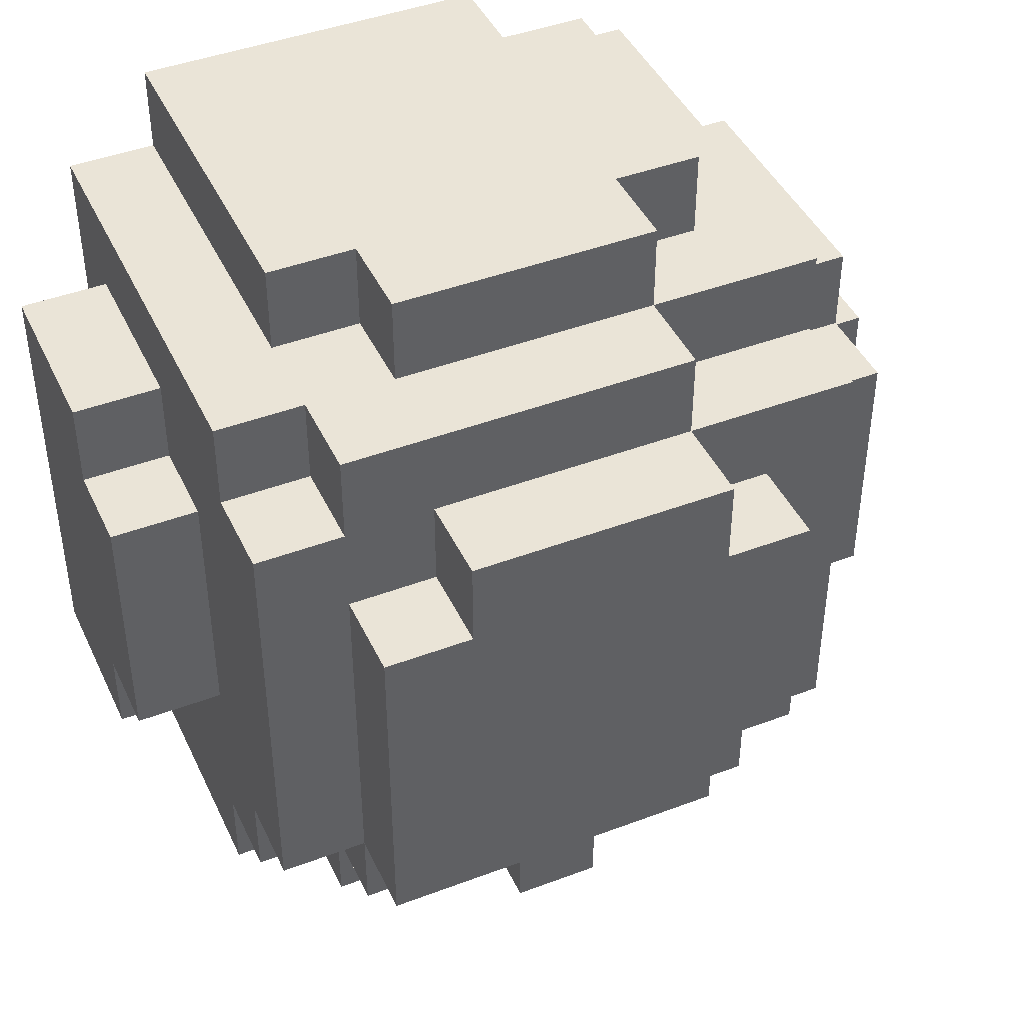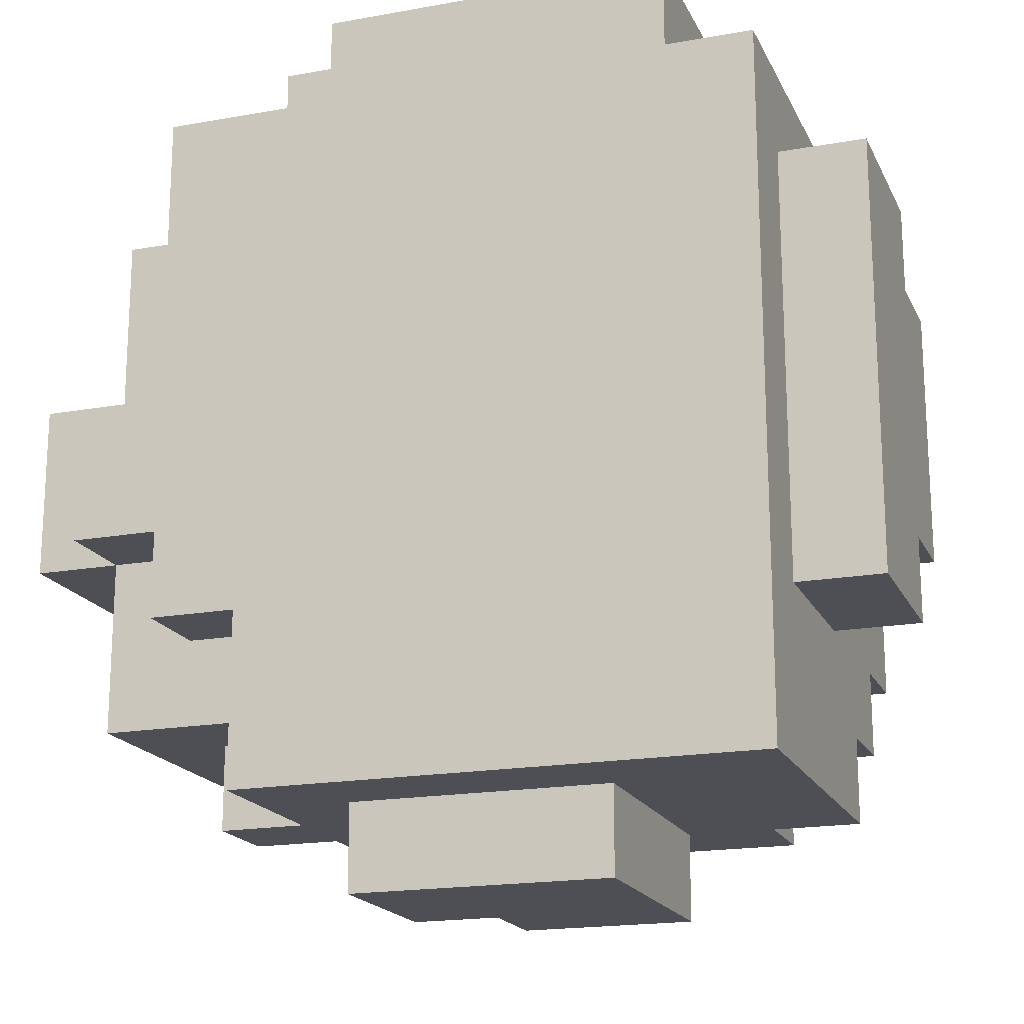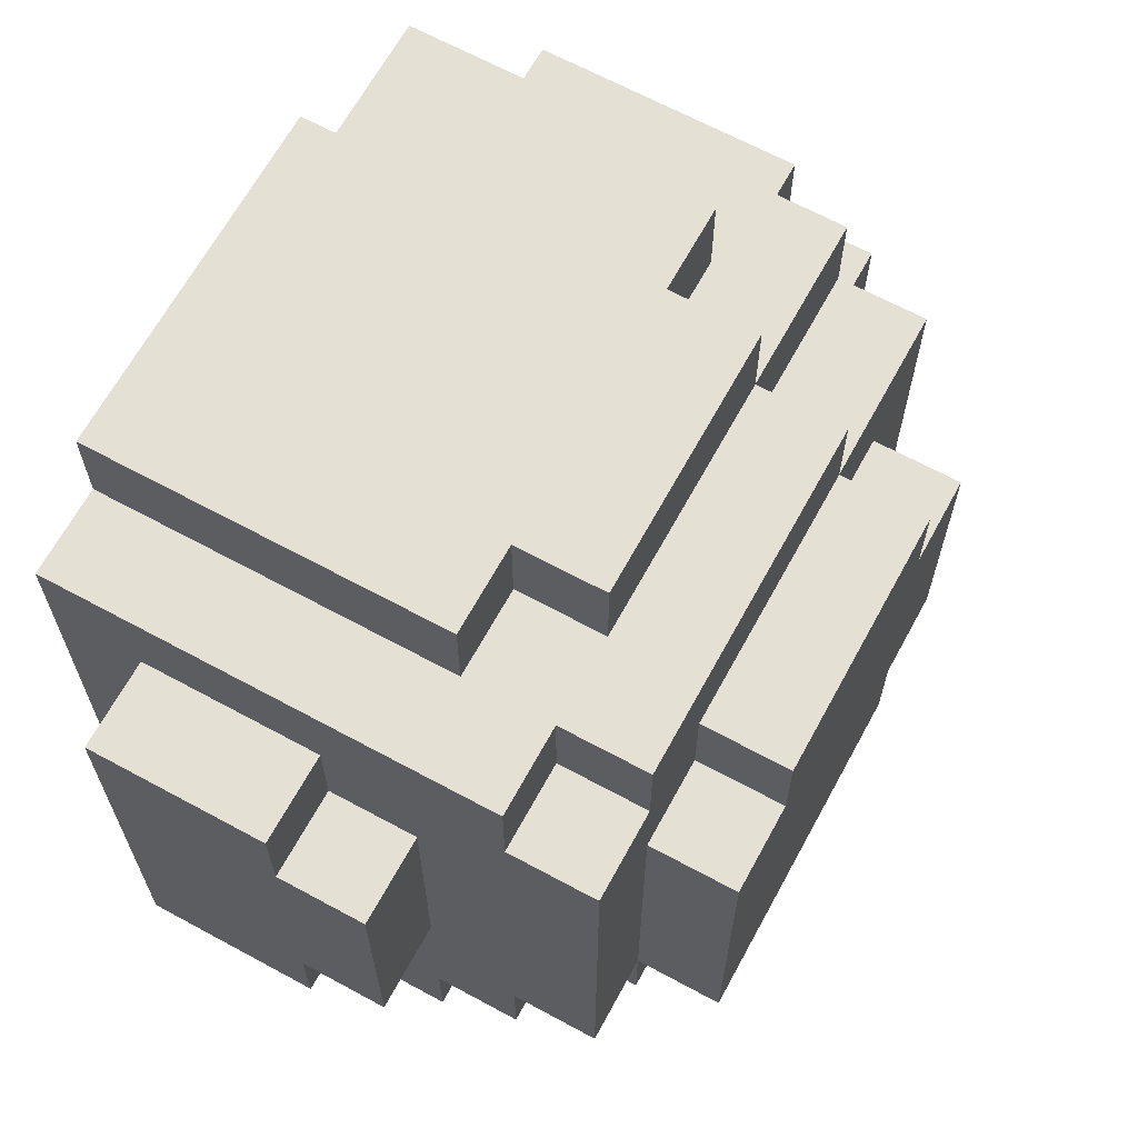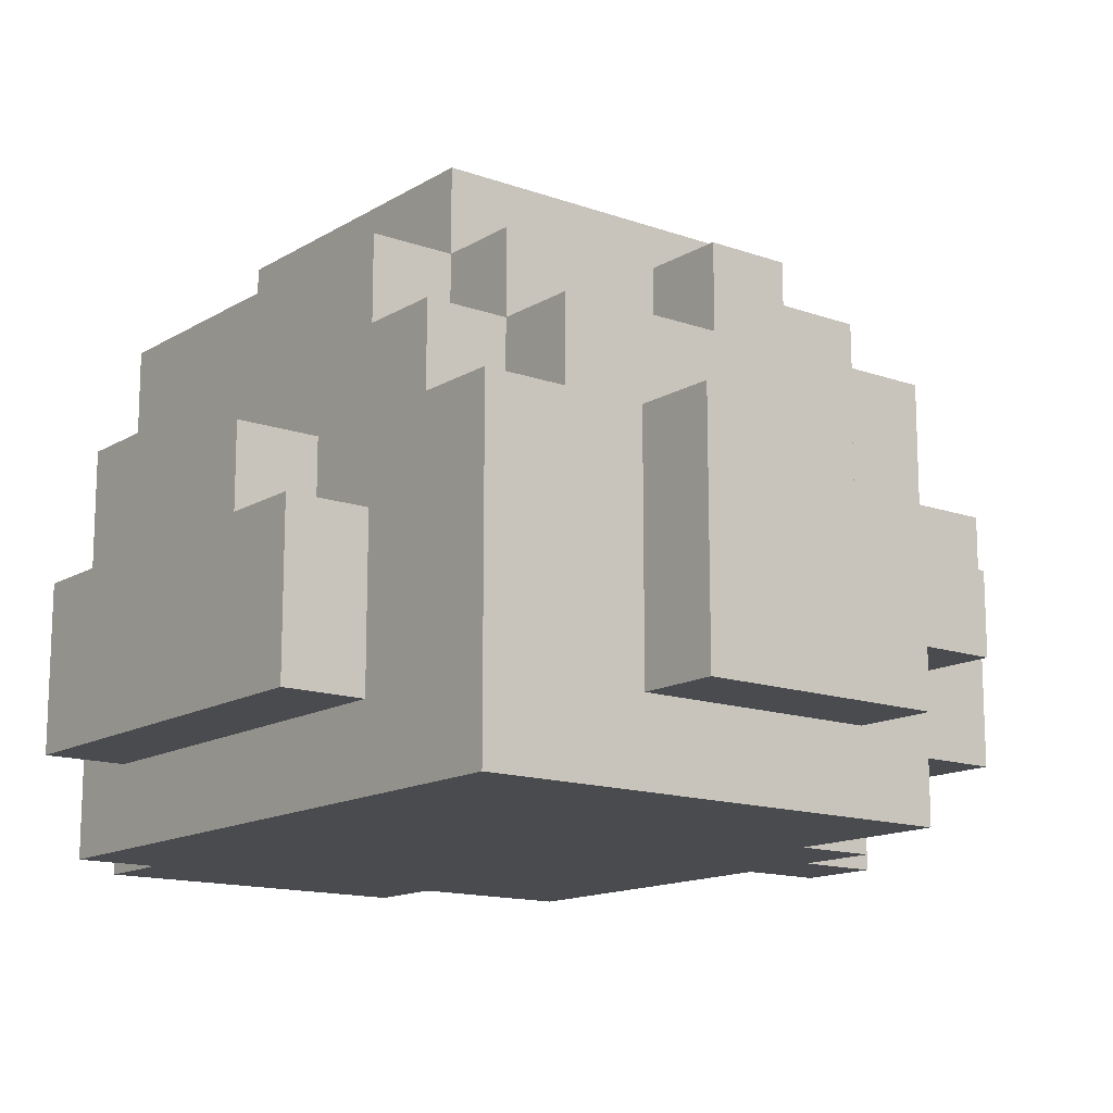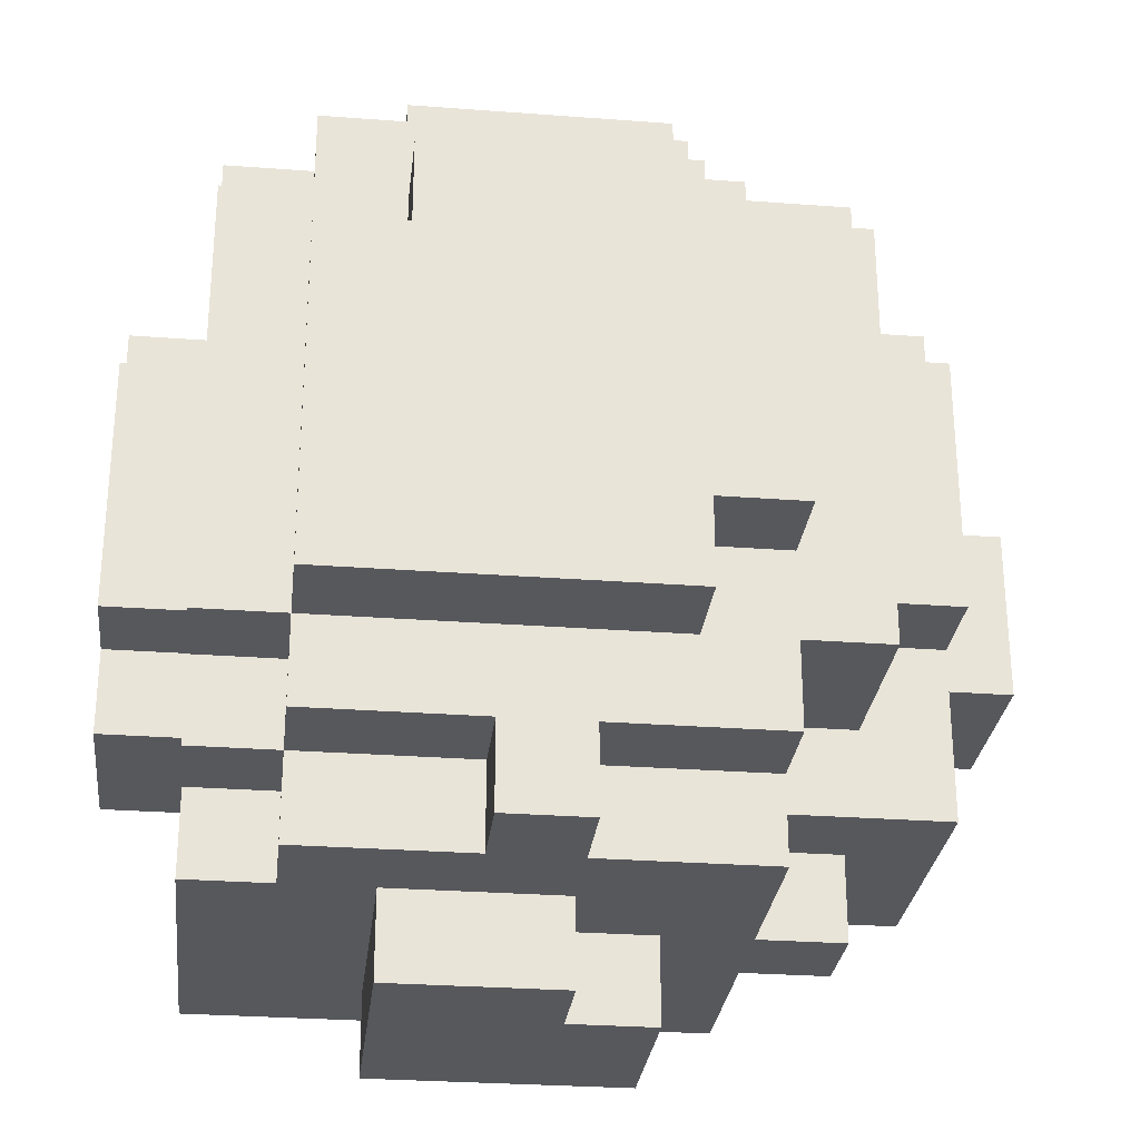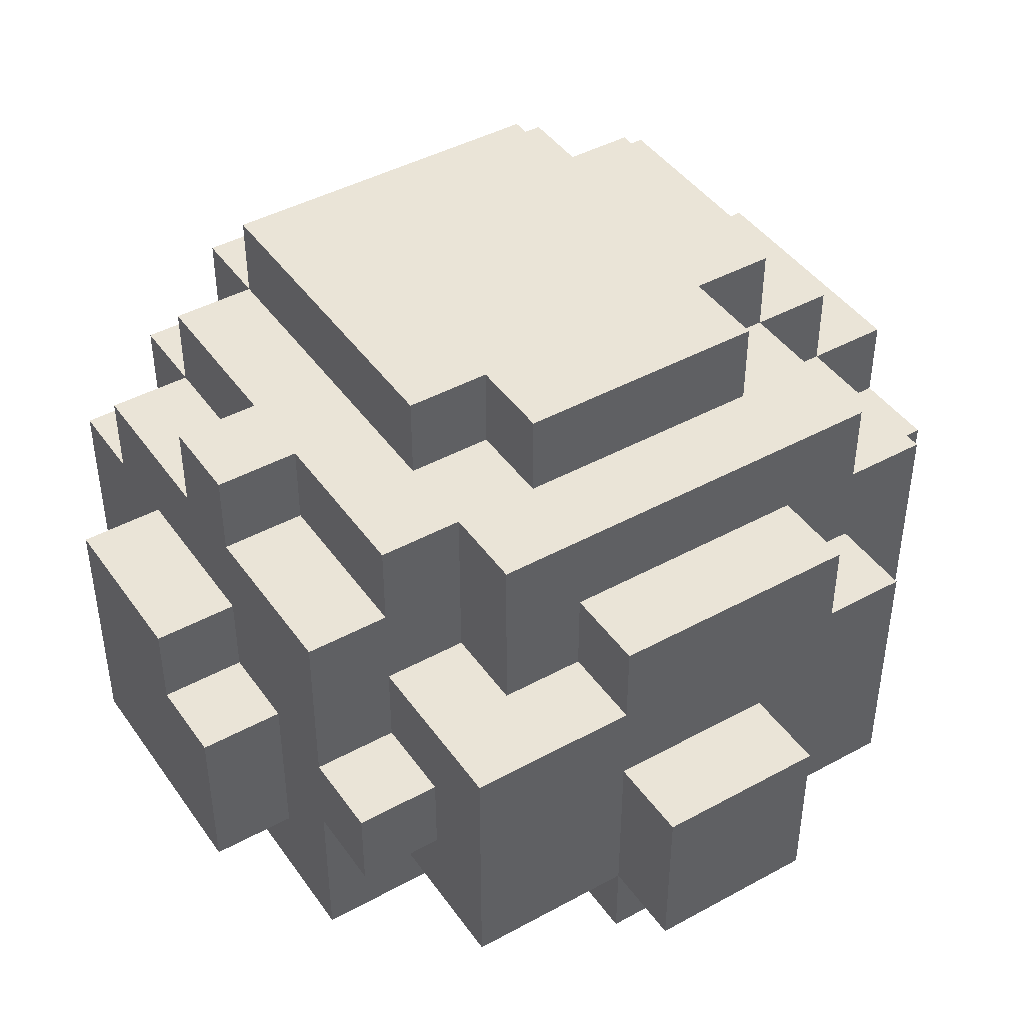
<metadata>
{"format":"obj","ext":"obj","renderer":"f3d","projection":"perspective","resolution":1024,"background":"white","views":[{"elev":43.7,"azim":156.0,"up":"+Z"},{"elev":-18.4,"azim":19.2,"up":"+Z"},{"elev":65.9,"azim":118.6,"up":"+Z"},{"elev":-14.2,"azim":142.1,"up":"+Y"},{"elev":-28.4,"azim":173.5,"up":"+Z"},{"elev":43.8,"azim":-122.7,"up":"+Y"}]}
</metadata>
<code>
v -5 1 1
v -5 1 -1
v -5 3 1
v -5 3 -1
v -4 0 -0
v -4 0 -1
v -4 1 3
v -4 1 1
v -4 1 -0
v -4 1 -1
v -4 1 -3
v -4 3 1
v -4 3 -1
v -4 4 3
v -4 4 2
v -4 4 -1
v -4 4 -3
v -4 5 2
v -4 5 -1
v -3 0 4
v -3 0 -0
v -3 0 -1
v -3 0 -2
v -3 1 3
v -3 1 -0
v -3 1 -1
v -3 1 -2
v -3 2 -3
v -3 2 -4
v -3 3 -3
v -3 3 -4
v -3 4 3
v -3 4 2
v -3 4 -1
v -3 4 -2
v -3 5 4
v -3 5 3
v -3 5 2
v -3 5 -1
v -3 6 3
v -3 6 -2
v -2 0 -2
v -2 0 -4
v -2 1 5
v -2 1 4
v -2 1 -2
v -2 1 -3
v -2 2 -3
v -2 2 -4
v -2 3 -3
v -2 3 -4
v -2 4 5
v -2 4 4
v -2 4 -2
v -2 4 -3
v -2 5 -3
v -2 5 -4
v -2 6 2
v -2 6 -1
v -2 6 -2
v -2 6 -3
v -2 7 2
v -2 7 -1
v -1 0 5
v -1 0 4
v -1 1 5
v -1 1 4
v -1 1 -4
v -1 1 -5
v -1 3 -4
v -1 3 -5
v -1 4 5
v -1 4 4
v -1 5 5
v -1 5 4
v -1 5 3
v -1 6 4
v -1 6 3
v -1 6 2
v -1 6 -1
v -1 6 -2
v -1 7 3
v -1 7 2
v -1 7 -1
v -1 7 -2
v 0 3 -4
v 0 3 -5
v 0 4 -4
v 0 4 -5
v 0 5 -3
v 0 5 -4
v 0 6 -3
v 0 6 -4
v 1 5 -3
v 1 5 -4
v 1 6 -3
v 1 6 -4
v 2 1 -4
v 2 1 -5
v 2 4 5
v 2 4 4
v 2 4 -4
v 2 4 -5
v 2 5 5
v 2 5 4
v 2 6 3
v 2 6 2
v 2 7 3
v 2 7 2
v 3 0 5
v 3 0 4
v 3 4 5
v 3 4 4
v 3 4 -3
v 3 4 -4
v 3 5 4
v 3 5 3
v 3 5 -2
v 3 5 -3
v 3 5 -4
v 3 6 4
v 3 6 3
v 3 6 2
v 3 6 -2
v 3 6 -3
v 3 7 2
v 3 7 -2
v 4 0 4
v 4 0 -4
v 4 1 3
v 4 1 -2
v 4 3 3
v 4 3 2
v 4 3 -1
v 4 3 -2
v 4 4 2
v 4 4 -1
v 4 4 -3
v 4 4 -4
v 4 5 4
v 4 5 3
v 4 5 -2
v 4 5 -3
v 4 6 3
v 4 6 -2
v 5 1 3
v 5 1 -2
v 5 3 3
v 5 3 2
v 5 3 -1
v 5 3 -2
v 5 4 2
v 5 4 -1
v -2 1 5
v -2 4 5
v -1 0 5
v -1 1 5
v -1 4 5
v -1 5 5
v 2 4 5
v 2 5 5
v 3 0 5
v 3 4 5
v -3 0 4
v -3 5 4
v -2 1 4
v -2 4 4
v -1 0 4
v -1 1 4
v -1 4 4
v -1 5 4
v -1 6 4
v 2 4 4
v 2 5 4
v 3 0 4
v 3 4 4
v 3 5 4
v 3 6 4
v 4 0 4
v 4 5 4
v -4 1 3
v -4 4 3
v -3 1 3
v -3 4 3
v -3 5 3
v -3 6 3
v -1 5 3
v -1 6 3
v -1 7 3
v 2 6 3
v 2 7 3
v 3 5 3
v 3 6 3
v 4 1 3
v 4 3 3
v 4 5 3
v 4 6 3
v 5 1 3
v 5 3 3
v -4 4 2
v -4 5 2
v -3 4 2
v -3 5 2
v -2 6 2
v -2 7 2
v -1 6 2
v -1 7 2
v 2 6 2
v 2 7 2
v 3 6 2
v 3 7 2
v 4 3 2
v 4 4 2
v 5 3 2
v 5 4 2
v -5 1 1
v -5 3 1
v -4 1 1
v -4 3 1
v -4 0 -0
v -4 1 -0
v -3 0 -0
v -3 1 -0
v -5 1 -1
v -5 3 -1
v -4 0 -1
v -4 1 -1
v -4 3 -1
v -4 4 -1
v -4 5 -1
v -3 0 -1
v -3 1 -1
v -3 4 -1
v -3 5 -1
v -2 6 -1
v -2 7 -1
v -1 6 -1
v -1 7 -1
v 4 3 -1
v 4 4 -1
v 5 3 -1
v 5 4 -1
v -3 0 -2
v -3 1 -2
v -3 4 -2
v -3 6 -2
v -2 0 -2
v -2 1 -2
v -2 4 -2
v -2 6 -2
v -1 6 -2
v -1 7 -2
v 3 5 -2
v 3 6 -2
v 3 7 -2
v 4 1 -2
v 4 3 -2
v 4 5 -2
v 4 6 -2
v 5 1 -2
v 5 3 -2
v -4 1 -3
v -4 4 -3
v -3 2 -3
v -3 3 -3
v -2 1 -3
v -2 2 -3
v -2 3 -3
v -2 4 -3
v -2 5 -3
v -2 6 -3
v 0 5 -3
v 0 6 -3
v 1 5 -3
v 1 6 -3
v 3 4 -3
v 3 5 -3
v 3 6 -3
v 4 4 -3
v 4 5 -3
v -3 2 -4
v -3 3 -4
v -2 0 -4
v -2 2 -4
v -2 3 -4
v -2 5 -4
v -1 1 -4
v -1 3 -4
v 0 3 -4
v 0 4 -4
v 0 5 -4
v 0 6 -4
v 1 5 -4
v 1 6 -4
v 2 1 -4
v 2 4 -4
v 3 4 -4
v 3 5 -4
v 4 0 -4
v 4 4 -4
v -1 1 -5
v -1 3 -5
v 0 3 -5
v 0 4 -5
v 2 1 -5
v 2 4 -5
v -1 0 5
v 3 0 5
v -3 0 4
v -1 0 4
v 3 0 4
v 4 0 4
v -4 0 -0
v -3 0 -0
v -4 0 -1
v -3 0 -1
v -3 0 -2
v -2 0 -2
v -2 0 -4
v 4 0 -4
v -2 1 5
v -1 1 5
v -2 1 4
v -1 1 4
v -4 1 3
v -3 1 3
v 4 1 3
v 5 1 3
v -5 1 1
v -4 1 1
v -4 1 -0
v -3 1 -0
v -5 1 -1
v -4 1 -1
v -3 1 -1
v -3 1 -2
v -2 1 -2
v 4 1 -2
v 5 1 -2
v -4 1 -3
v -2 1 -3
v -1 1 -4
v 2 1 -4
v -1 1 -5
v 2 1 -5
v -3 2 -3
v -2 2 -3
v -3 2 -4
v -2 2 -4
v 4 3 3
v 5 3 3
v 4 3 2
v 5 3 2
v -5 3 1
v -4 3 1
v -5 3 -1
v -4 3 -1
v 4 3 -1
v 5 3 -1
v 4 3 -2
v 5 3 -2
v -3 3 -3
v -2 3 -3
v -3 3 -4
v -2 3 -4
v -1 3 -4
v 0 3 -4
v -1 3 -5
v 0 3 -5
v -2 4 5
v -1 4 5
v 2 4 5
v 3 4 5
v -2 4 4
v -1 4 4
v 2 4 4
v 3 4 4
v -4 4 3
v -3 4 3
v -4 4 2
v -3 4 2
v 4 4 2
v 5 4 2
v -4 4 -1
v -3 4 -1
v 4 4 -1
v 5 4 -1
v -3 4 -2
v -2 4 -2
v -4 4 -3
v -2 4 -3
v 3 4 -3
v 4 4 -3
v 0 4 -4
v 2 4 -4
v 3 4 -4
v 4 4 -4
v 0 4 -5
v 2 4 -5
v -1 5 5
v 2 5 5
v -3 5 4
v -1 5 4
v 2 5 4
v 3 5 4
v 4 5 4
v -3 5 3
v -1 5 3
v 3 5 3
v 4 5 3
v -4 5 2
v -3 5 2
v -4 5 -1
v -3 5 -1
v 3 5 -2
v 4 5 -2
v -2 5 -3
v 0 5 -3
v 1 5 -3
v 3 5 -3
v 4 5 -3
v -2 5 -4
v 0 5 -4
v 1 5 -4
v 3 5 -4
v -1 6 4
v 3 6 4
v -3 6 3
v -1 6 3
v 2 6 3
v 3 6 3
v 4 6 3
v -2 6 2
v -1 6 2
v 2 6 2
v 3 6 2
v -2 6 -1
v -1 6 -1
v -3 6 -2
v -2 6 -2
v -1 6 -2
v 3 6 -2
v 4 6 -2
v -2 6 -3
v 0 6 -3
v 1 6 -3
v 3 6 -3
v 0 6 -4
v 1 6 -4
v -1 7 3
v 2 7 3
v -2 7 2
v -1 7 2
v 2 7 2
v 3 7 2
v -2 7 -1
v -1 7 -1
v -1 7 -2
v 3 7 -2
f 3 2 1
f 4 2 3
f 9 6 5
f 10 6 9
f 12 8 7
f 13 11 10
f 14 12 7
f 14 13 12
f 15 13 14
f 16 11 13
f 16 13 15
f 17 11 16
f 18 16 15
f 19 16 18
f 24 21 20
f 25 21 24
f 26 23 22
f 27 23 26
f 30 29 28
f 31 29 30
f 32 24 20
f 36 32 20
f 36 33 32
f 37 33 36
f 38 33 37
f 39 35 34
f 40 38 37
f 40 39 38
f 41 35 39
f 41 39 40
f 46 43 42
f 47 43 46
f 48 43 47
f 49 43 48
f 52 45 44
f 53 45 52
f 55 51 50
f 56 55 54
f 56 51 55
f 57 51 56
f 60 56 54
f 61 56 60
f 62 59 58
f 63 59 62
f 66 65 64
f 67 65 66
f 70 69 68
f 71 69 70
f 74 73 72
f 75 73 74
f 77 76 75
f 78 76 77
f 82 79 78
f 83 79 82
f 84 81 80
f 85 81 84
f 88 87 86
f 89 87 88
f 92 91 90
f 93 91 92
f 94 95 96
f 96 95 97
f 98 99 102
f 102 99 103
f 100 101 104
f 104 101 105
f 106 107 108
f 108 107 109
f 110 111 112
f 112 111 113
f 114 115 119
f 119 115 120
f 116 117 121
f 121 117 122
f 118 119 124
f 124 119 125
f 123 124 126
f 126 124 127
f 128 129 130
f 130 129 131
f 128 130 132
f 131 129 135
f 132 133 136
f 134 135 137
f 135 129 138
f 137 135 138
f 138 129 139
f 132 136 140
f 128 132 140
f 137 138 140
f 136 137 140
f 140 138 141
f 141 138 142
f 142 138 143
f 141 142 144
f 144 142 145
f 146 147 148
f 148 147 149
f 149 147 150
f 150 147 151
f 149 150 152
f 152 150 153
f 157 155 154
f 158 155 157
f 160 157 156
f 160 159 158
f 160 158 157
f 161 159 160
f 162 160 156
f 163 160 162
f 166 165 164
f 167 165 166
f 168 166 164
f 169 166 168
f 170 165 167
f 171 165 170
f 174 172 171
f 176 174 173
f 177 172 174
f 177 174 176
f 178 172 177
f 179 176 175
f 179 177 176
f 180 177 179
f 183 182 181
f 184 182 183
f 187 186 185
f 188 186 187
f 190 189 188
f 191 189 190
f 196 193 192
f 197 193 196
f 198 195 194
f 199 195 198
f 202 201 200
f 203 201 202
f 206 205 204
f 207 205 206
f 210 209 208
f 211 209 210
f 214 213 212
f 215 213 214
f 218 217 216
f 219 217 218
f 222 221 220
f 223 221 222
f 224 225 227
f 227 225 228
f 226 227 231
f 231 227 232
f 229 230 233
f 233 230 234
f 235 236 237
f 237 236 238
f 239 240 241
f 241 240 242
f 243 244 247
f 247 244 248
f 245 246 249
f 249 246 250
f 251 252 254
f 254 252 255
f 253 254 258
f 258 254 259
f 256 257 260
f 260 257 261
f 262 263 264
f 264 263 265
f 262 264 266
f 266 264 267
f 265 263 268
f 268 263 269
f 270 271 272
f 272 271 273
f 274 275 277
f 277 275 278
f 276 277 279
f 279 277 280
f 281 282 284
f 284 282 285
f 283 284 287
f 285 286 287
f 284 285 287
f 287 286 288
f 288 286 289
f 289 286 290
f 290 286 291
f 291 292 293
f 290 291 293
f 293 292 294
f 283 287 295
f 290 293 296
f 296 293 297
f 295 296 297
f 297 293 298
f 283 295 299
f 295 297 299
f 299 297 300
f 301 302 303
f 301 303 305
f 303 304 305
f 305 304 306
f 310 308 307
f 311 308 310
f 314 310 309
f 314 312 311
f 314 311 310
f 315 314 313
f 316 312 314
f 316 314 315
f 317 312 316
f 318 312 317
f 319 312 318
f 320 312 319
f 323 322 321
f 324 322 323
f 330 326 325
f 331 326 330
f 331 330 329
f 332 326 331
f 333 331 329
f 334 331 333
f 336 335 334
f 338 328 327
f 339 328 338
f 340 337 336
f 340 336 334
f 341 337 340
f 344 343 342
f 345 343 344
f 348 347 346
f 349 347 348
f 350 351 352
f 352 351 353
f 354 355 356
f 356 355 357
f 358 359 360
f 360 359 361
f 362 363 364
f 364 363 365
f 366 367 368
f 368 367 369
f 370 371 374
f 374 371 375
f 372 373 376
f 376 373 377
f 378 379 380
f 380 379 381
f 382 383 386
f 386 383 387
f 384 385 388
f 384 388 390
f 388 389 390
f 390 389 391
f 392 393 396
f 396 393 397
f 394 395 398
f 398 395 399
f 400 401 403
f 403 401 404
f 402 403 407
f 407 403 408
f 405 406 409
f 409 406 410
f 411 412 413
f 413 412 414
f 415 416 420
f 420 416 421
f 417 418 422
f 422 418 423
f 419 420 424
f 424 420 425
f 426 427 429
f 429 427 430
f 430 427 431
f 428 429 433
f 433 429 434
f 431 432 435
f 430 431 435
f 435 432 436
f 428 433 437
f 428 437 439
f 437 438 439
f 439 438 440
f 440 438 441
f 436 432 442
f 442 432 443
f 440 441 444
f 441 442 444
f 444 442 445
f 445 442 446
f 446 442 447
f 445 446 448
f 448 446 449
f 450 451 453
f 453 451 454
f 452 453 456
f 454 455 456
f 453 454 456
f 456 455 457
f 457 455 458
f 458 455 459

</code>
